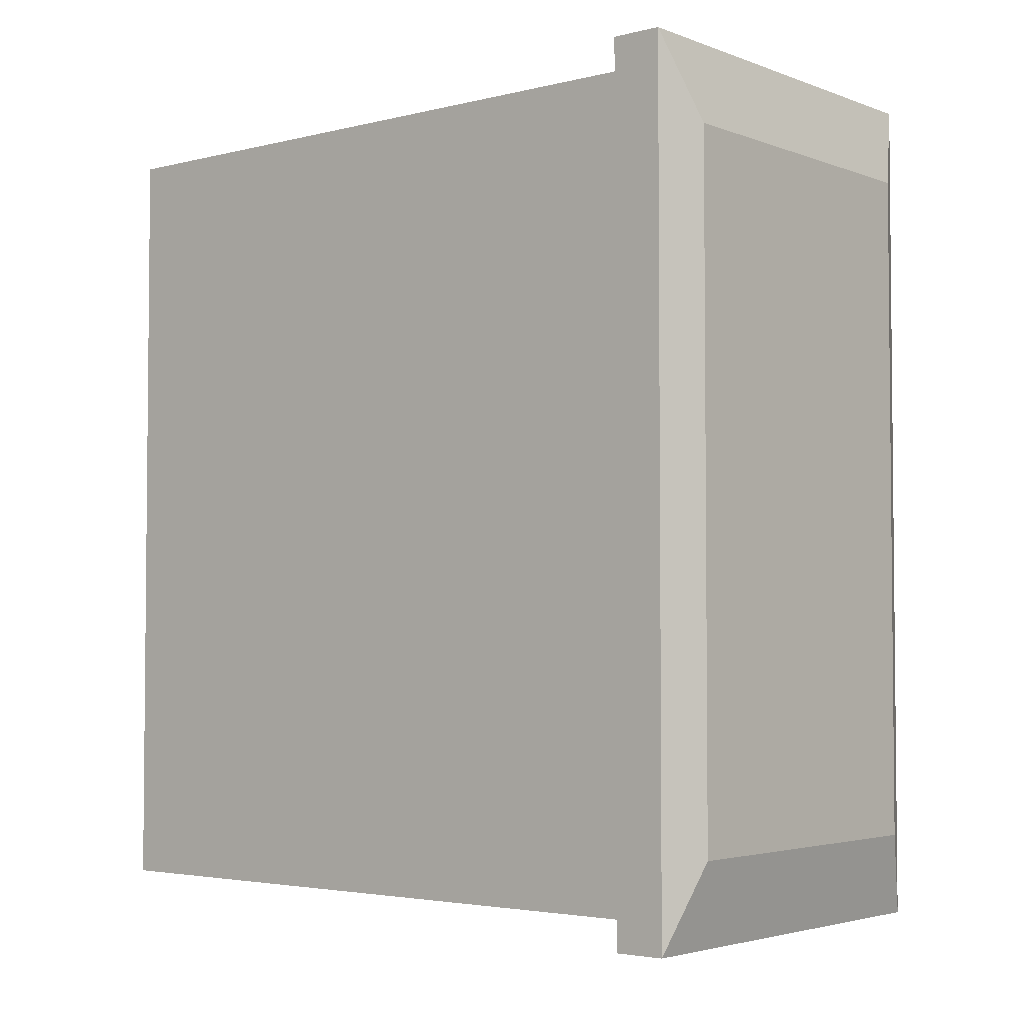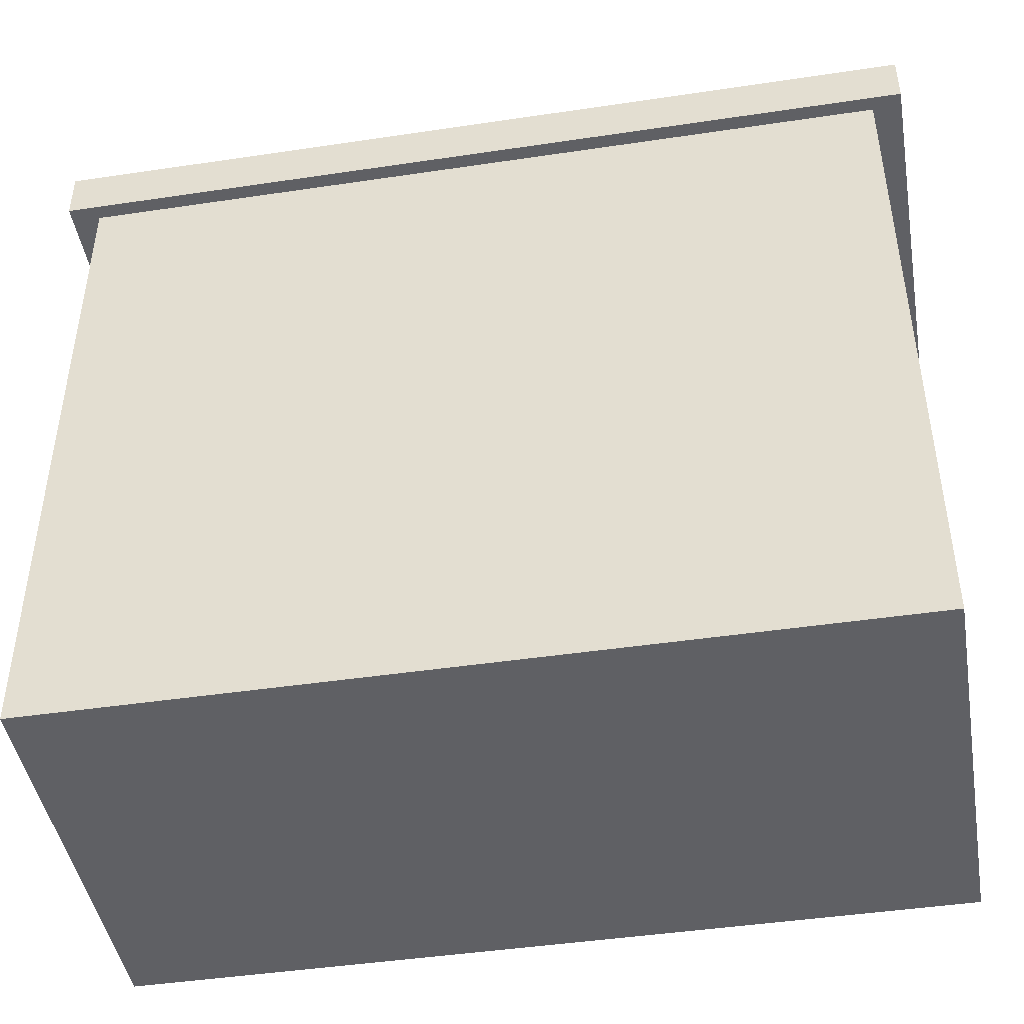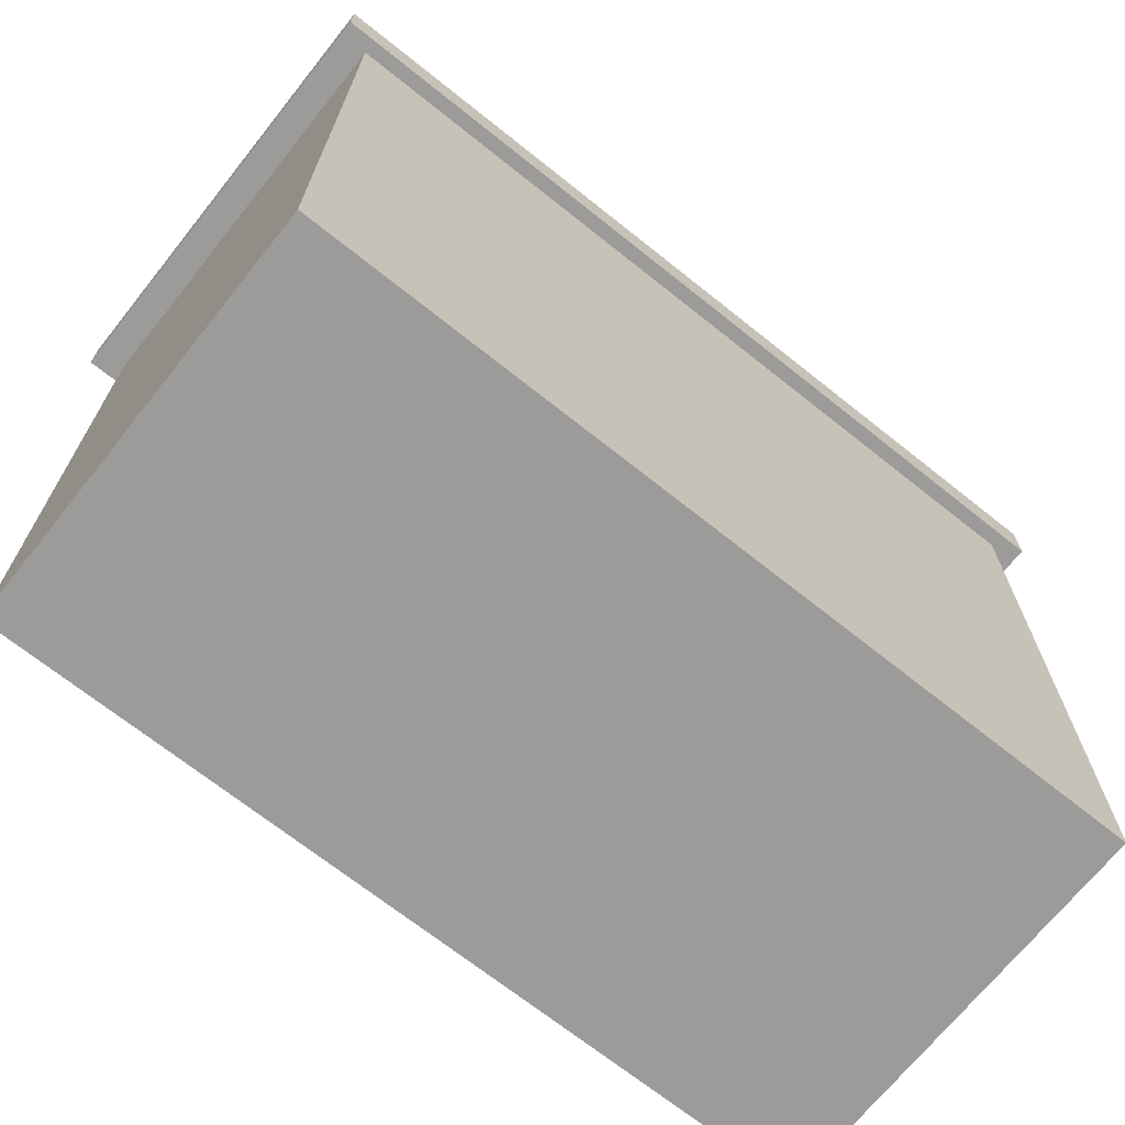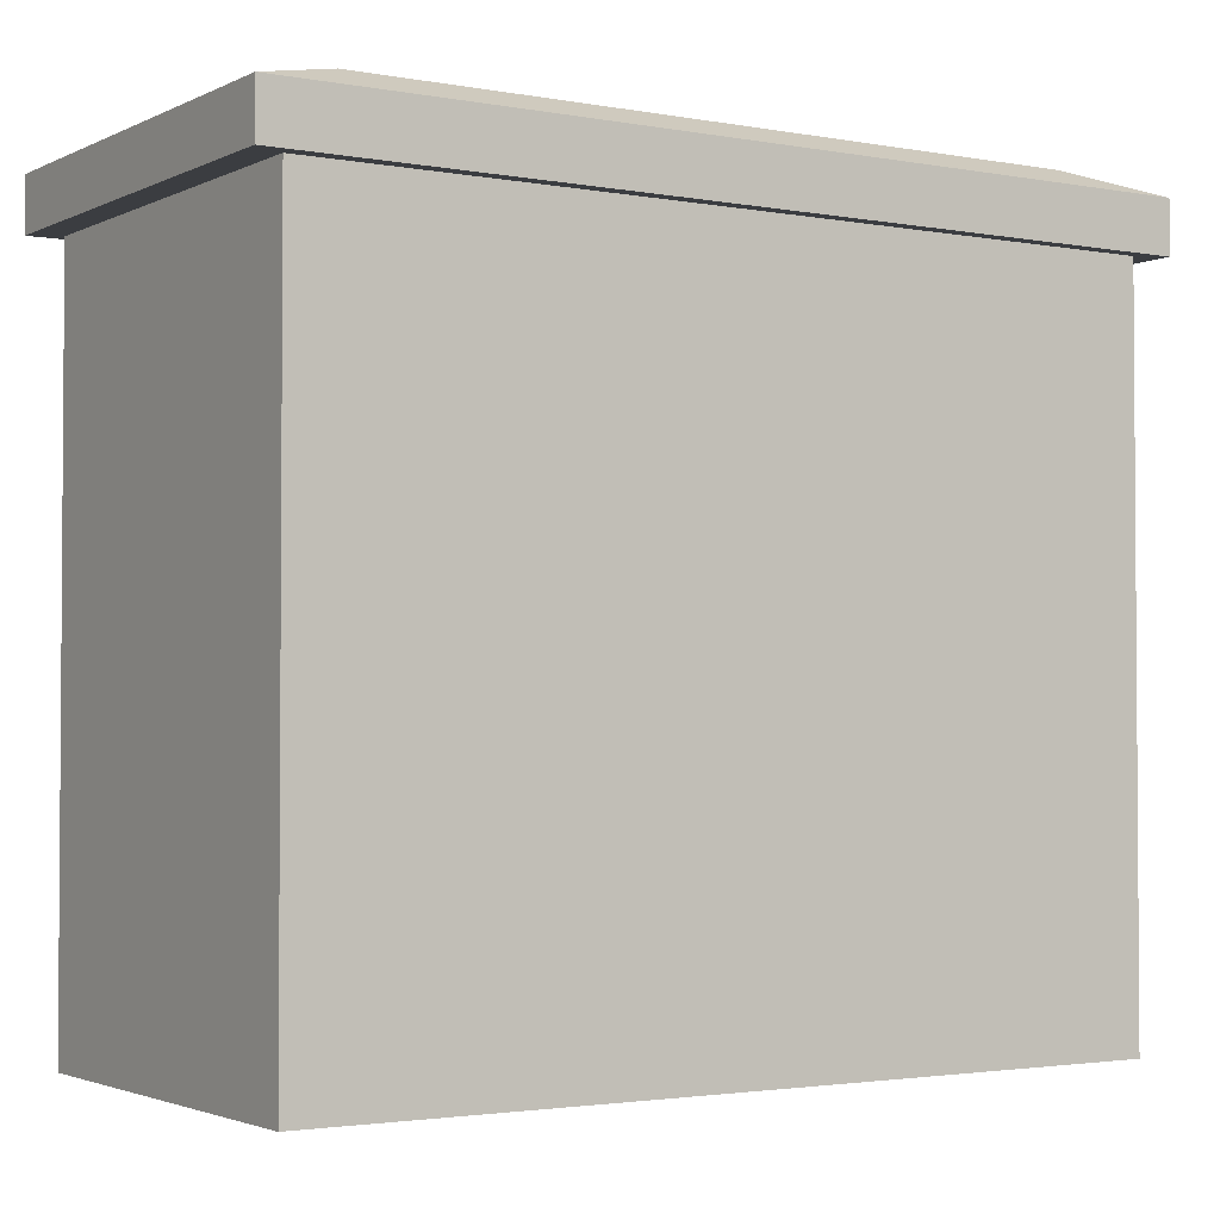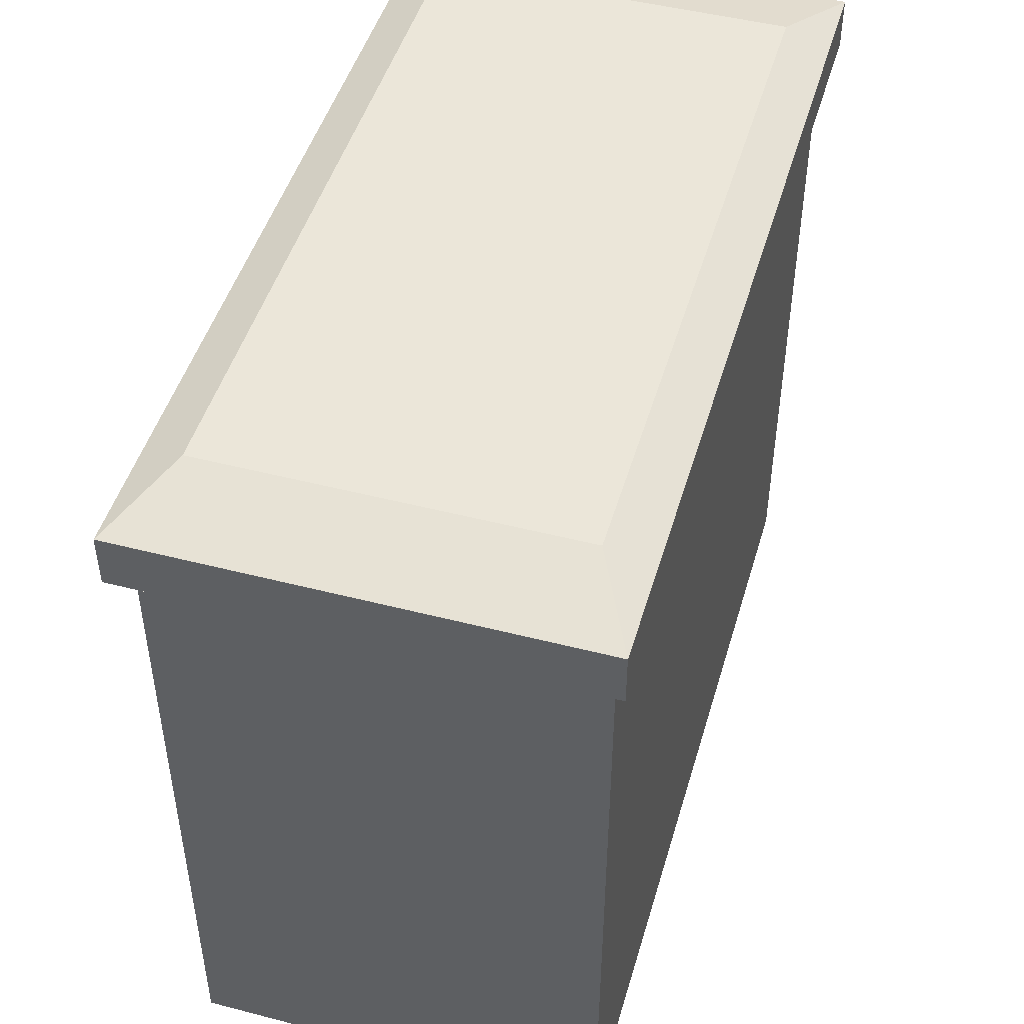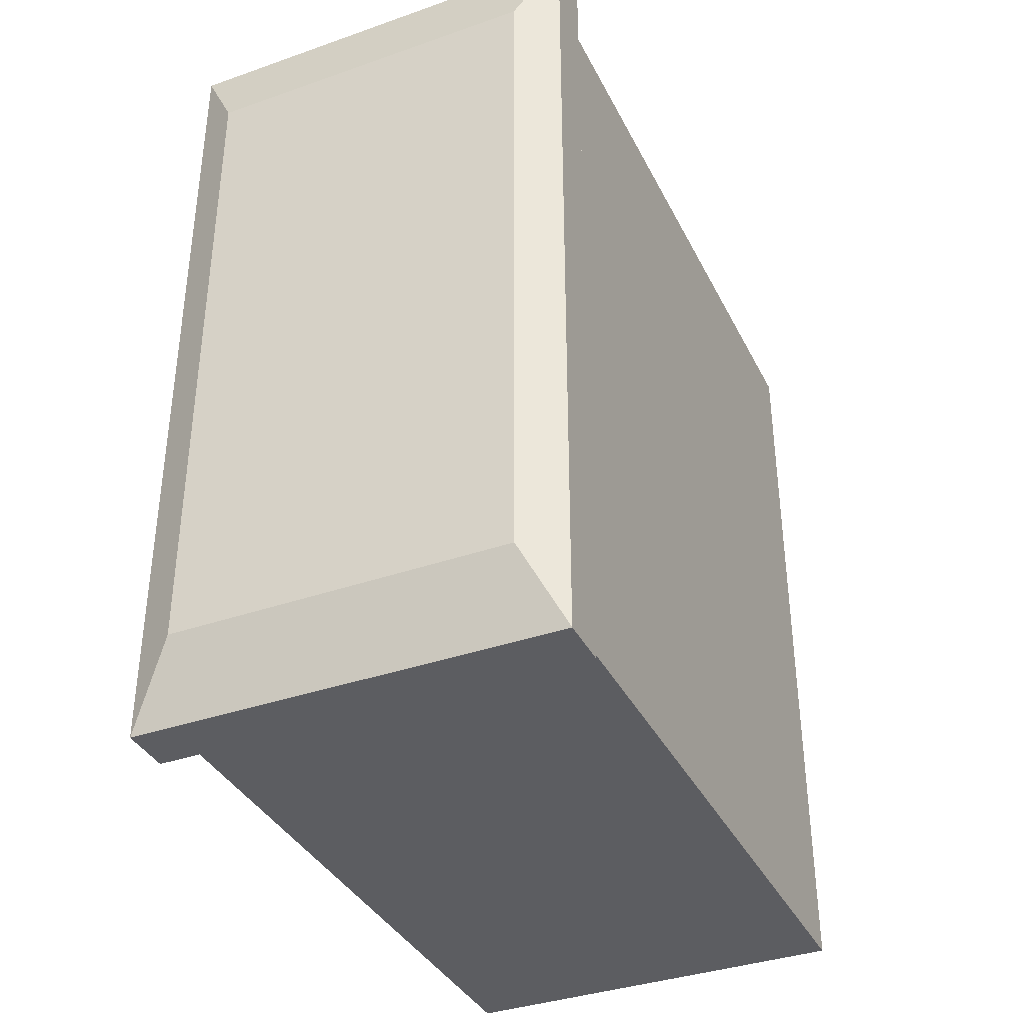
<metadata>
{"format":"obj","ext":"obj","renderer":"f3d","projection":"perspective","resolution":1024,"background":"white","views":[{"elev":-3.4,"azim":129.6,"up":"+Z"},{"elev":-45.1,"azim":99.8,"up":"+Y"},{"elev":-69.7,"azim":51.4,"up":"+Y"},{"elev":-2.4,"azim":-122.8,"up":"+Y"},{"elev":47.6,"azim":16.2,"up":"+Y"},{"elev":-37.0,"azim":-155.7,"up":"+Z"}]}
</metadata>
<code>
o Cube.048_Cube.025
v -0.2316 0.6007 -0.448
v -0.2316 0.6007 0.456
v 0.2205 0.6007 -0.448
v 0.2205 0.6007 0.456
v -0.2316 0.654 -0.448
v -0.1864 0.6767 -0.3578
v -0.2316 0.654 0.456
v -0.1864 0.6767 0.3658
v 0.1754 0.6767 -0.3578
v 0.2205 0.654 -0.448
v 0.2205 0.654 0.456
v 0.1754 0.6767 0.3658
v -0.2165 0.6229 -0.418
v -0.2165 0.6229 0.426
v 0.2055 0.6229 -0.418
v 0.2055 0.6229 0.426
v -0.2165 -0.1144 -0.418
v -0.2165 -0.1144 0.426
v 0.2055 -0.1144 -0.418
v 0.2055 -0.1144 0.426
f 1 2 7 5
f 3 4 2 1
f 4 11 7 2
f 6 8 12 9
f 10 11 4 3
f 10 5 6 9
f 5 7 8 6
f 7 11 12 8
f 11 10 9 12
f 10 3 1 5
f 13 14 16 15
f 15 16 20 19
f 19 20 18 17
f 17 18 14 13
f 15 19 17 13
f 20 16 14 18

</code>
